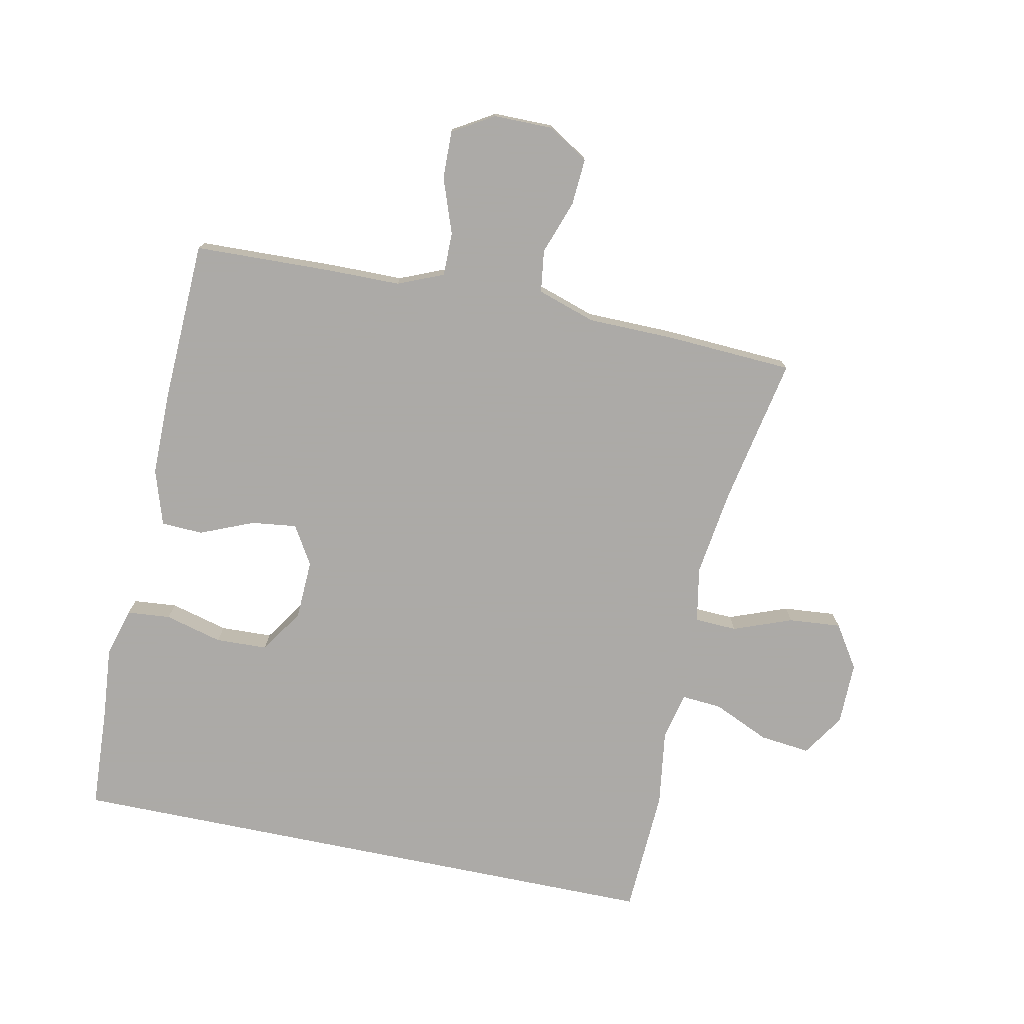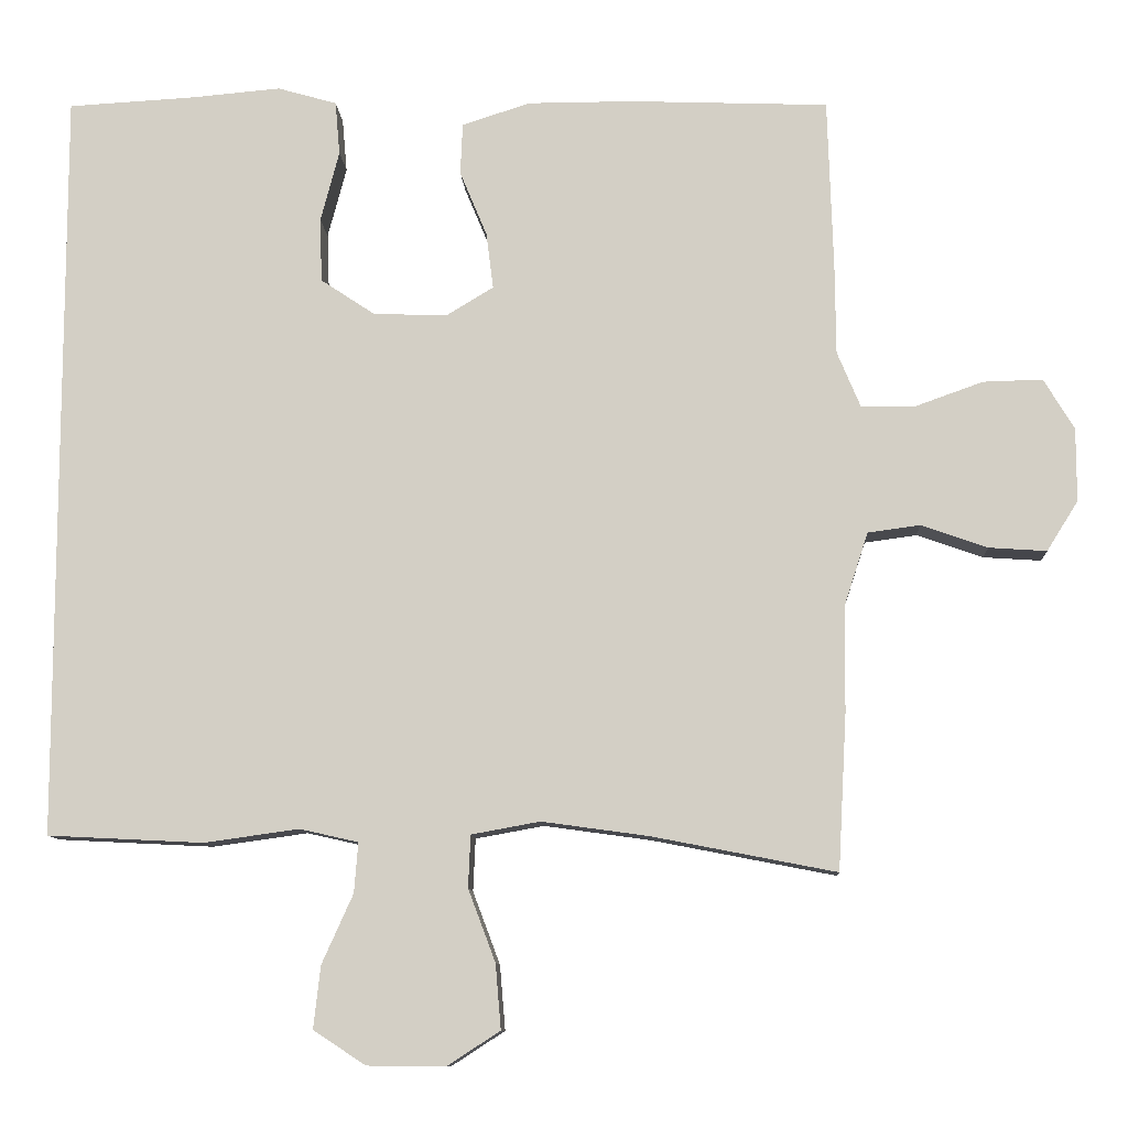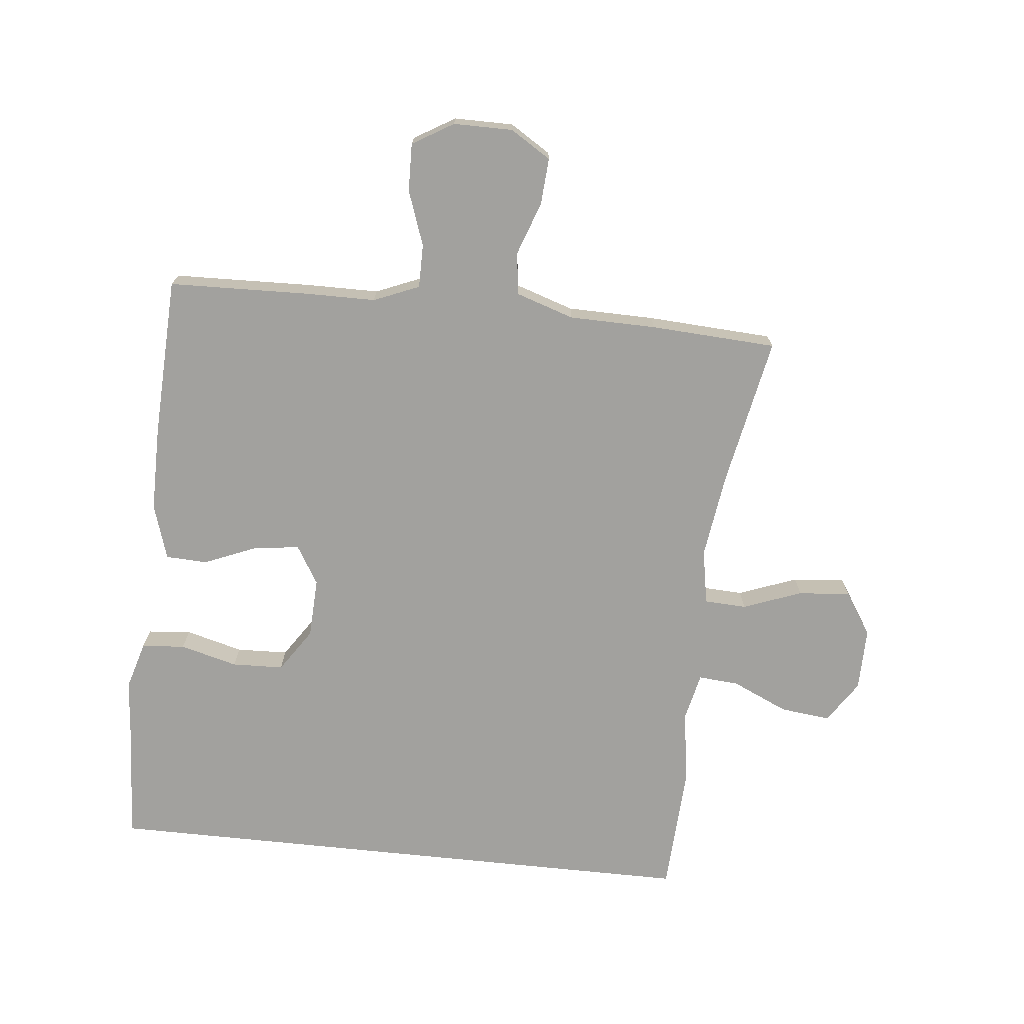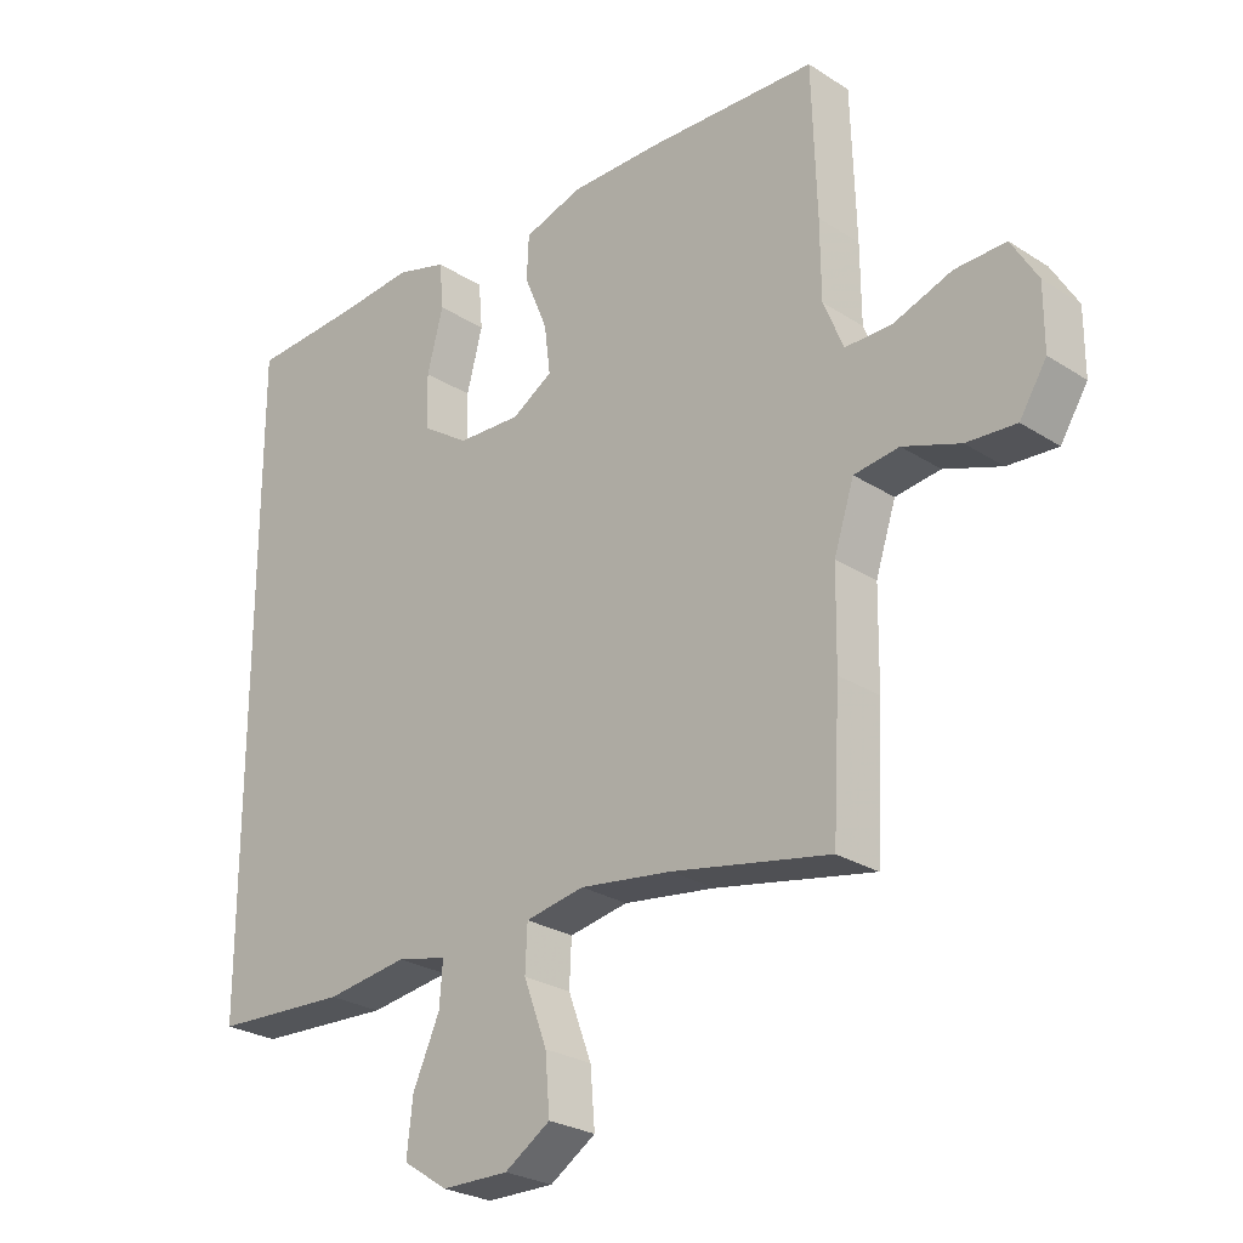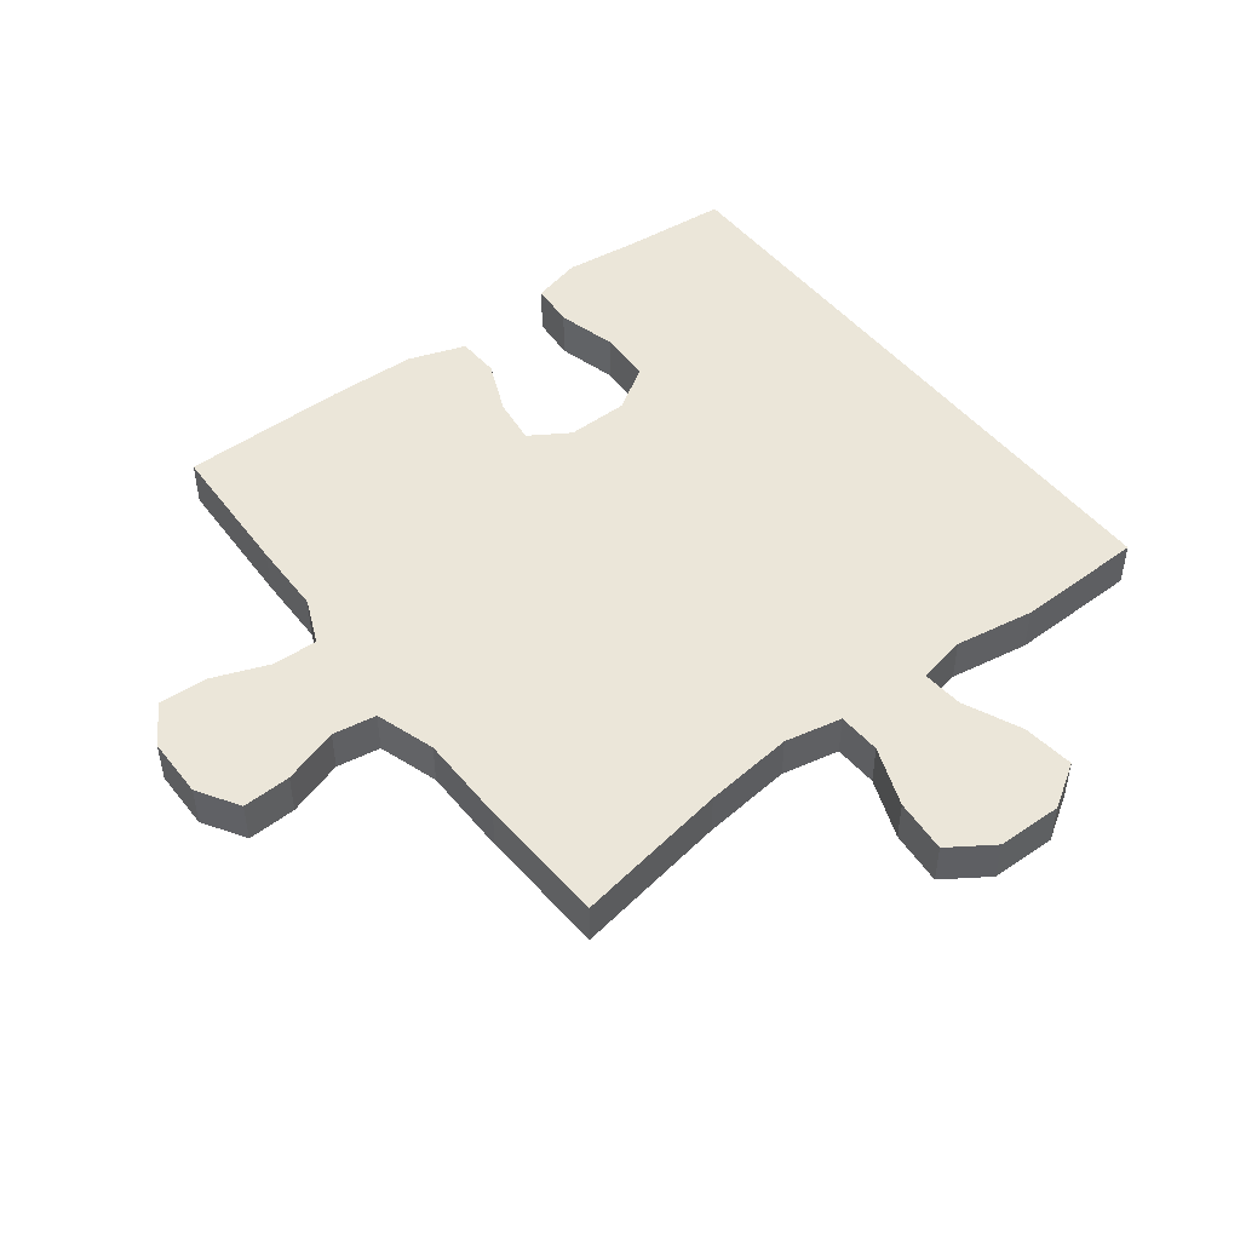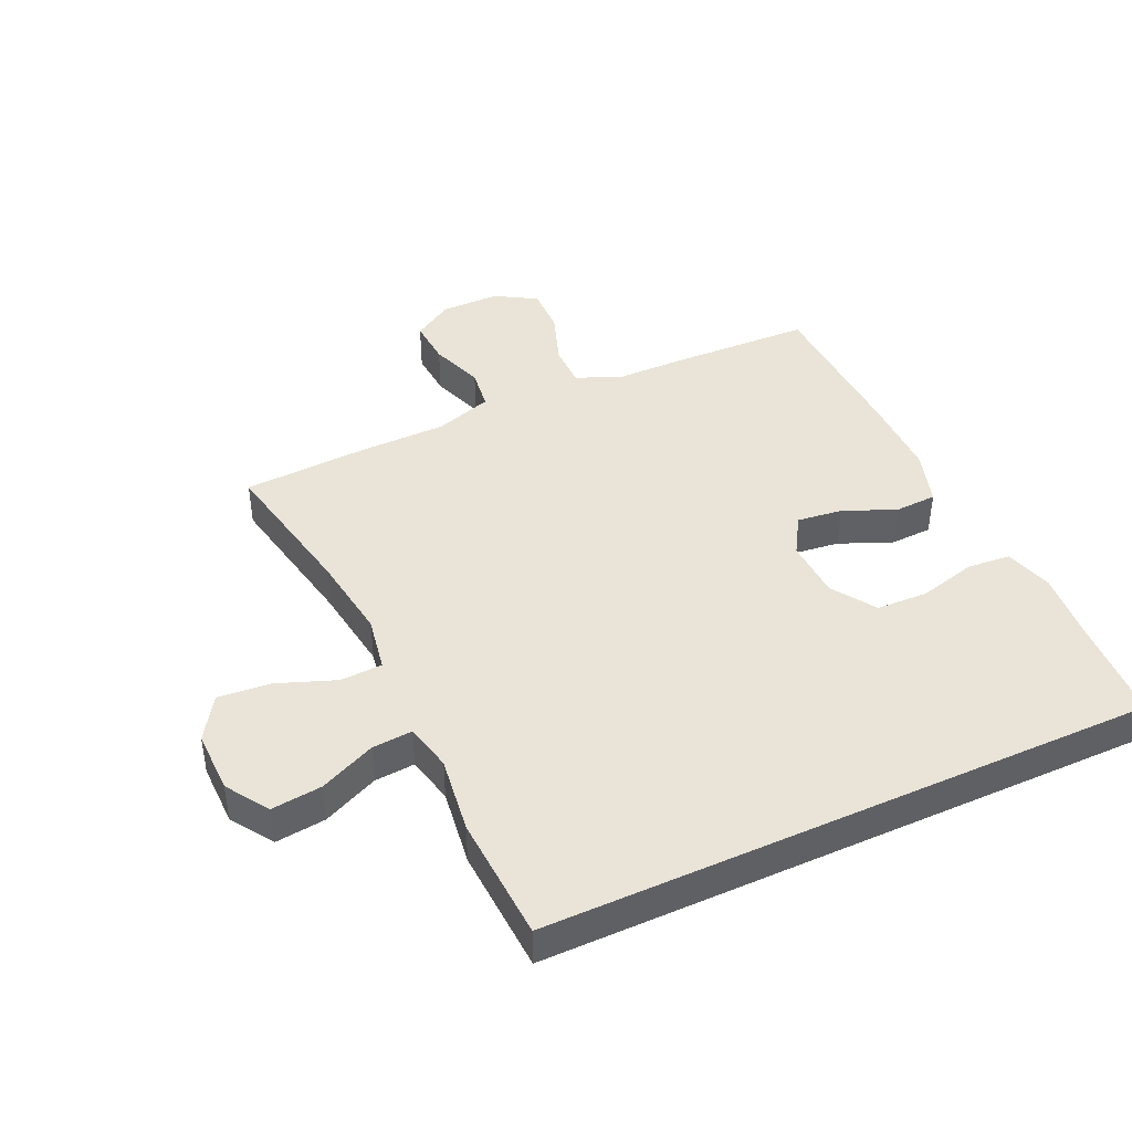
<metadata>
{"format":"obj","ext":"obj","renderer":"f3d","projection":"perspective","resolution":1024,"background":"white","views":[{"elev":-76.0,"azim":78.4,"up":"+Y"},{"elev":-10.0,"azim":3.2,"up":"+Z"},{"elev":-72.1,"azim":84.0,"up":"+Y"},{"elev":-26.2,"azim":44.7,"up":"+Z"},{"elev":47.8,"azim":143.4,"up":"+Y"},{"elev":42.9,"azim":-114.7,"up":"+Y"}]}
</metadata>
<code>
v -0.5 0.07 0.518
v -0.337 0.07 0.527
v -0.222 0.07 0.537
v -0.146 0.07 0.515
v -0.14 0.07 0.446
v -0.164 0.07 0.355
v -0.161 0.07 0.273
v -0.092 0.07 0.227
v 0.003 0.07 0.223
v 0.064 0.07 0.26
v 0.055 0.07 0.332
v 0.02 0.07 0.416
v 0.023 0.07 0.482
v 0.111 0.07 0.51
v 0.245 0.07 0.51
v 0.5 0.07 0.5
v 0.507 0.07 0.28
v 0.508 0.07 0.166
v 0.538 0.07 0.094
v 0.607 0.07 0.094
v 0.694 0.07 0.125
v 0.77 0.07 0.127
v 0.809 0.07 0.062
v 0.809 0.07 -0.032
v 0.769 0.07 -0.096
v 0.695 0.07 -0.091
v 0.61 0.07 -0.061
v 0.543 0.07 -0.07
v 0.513 0.07 -0.162
v 0.511 0.07 -0.3
v 0.5 0.07 -0.5
v 0.264 0.07 -0.454
v 0.127 0.07 -0.435
v 0.039 0.07 -0.451
v 0.036 0.07 -0.518
v 0.071 0.07 -0.611
v 0.078 0.07 -0.694
v 0.01 0.07 -0.738
v -0.09 0.07 -0.737
v -0.157 0.07 -0.693
v -0.148 0.07 -0.613
v -0.108 0.07 -0.524
v -0.103 0.07 -0.46
v -0.178 0.07 -0.443
v -0.3 0.07 -0.46
v -0.5 0.07 -0.45
v -0.5 0 0.518
v -0.337 0 0.527
v -0.222 0 0.537
v -0.146 0 0.515
v -0.14 0 0.446
v -0.164 0 0.355
v -0.161 0 0.273
v -0.092 0 0.227
v 0.003 0 0.223
v 0.064 0 0.26
v 0.055 0 0.332
v 0.02 0 0.416
v 0.023 0 0.482
v 0.111 0 0.51
v 0.245 0 0.51
v 0.5 0 0.5
v 0.507 0 0.28
v 0.508 0 0.166
v 0.538 0 0.094
v 0.607 0 0.094
v 0.694 0 0.125
v 0.77 0 0.127
v 0.809 0 0.062
v 0.809 0 -0.032
v 0.769 0 -0.096
v 0.695 0 -0.091
v 0.61 0 -0.061
v 0.543 0 -0.07
v 0.513 0 -0.162
v 0.511 0 -0.3
v 0.5 0 -0.5
v 0.264 0 -0.454
v 0.127 0 -0.435
v 0.039 0 -0.451
v 0.036 0 -0.518
v 0.071 0 -0.611
v 0.078 0 -0.694
v 0.01 0 -0.738
v -0.09 0 -0.737
v -0.157 0 -0.693
v -0.148 0 -0.613
v -0.108 0 -0.524
v -0.103 0 -0.46
v -0.178 0 -0.443
v -0.3 0 -0.46
v -0.5 0 -0.45
f 46 1 2
f 45 46 2
f 44 45 2
f 43 44 2 3
f 40 41 42
f 39 40 42
f 38 39 42
f 37 38 42
f 36 37 42
f 35 36 42
f 34 35 42 43
f 33 34 43
f 29 30 31 32
f 28 29 32 33
f 25 26 27
f 24 25 27
f 23 24 27
f 22 23 27
f 21 22 27
f 20 21 27
f 19 20 27 28
f 28 33 43
f 19 28 43
f 18 19 43
f 16 17 18
f 15 16 18
f 14 15 18
f 13 14 18
f 12 13 18
f 11 12 18
f 3 4 5 6
f 3 6 7
f 43 3 7
f 10 11 18
f 9 10 18 43
f 8 9 43
f 7 8 43
f 48 47 92
f 48 92 91
f 48 91 90
f 49 48 90 89
f 88 87 86
f 88 86 85
f 88 85 84
f 88 84 83
f 88 83 82
f 88 82 81
f 89 88 81 80
f 89 80 79
f 78 77 76 75
f 79 78 75 74
f 73 72 71
f 73 71 70
f 73 70 69
f 73 69 68
f 73 68 67
f 73 67 66
f 74 73 66 65
f 89 79 74
f 89 74 65
f 89 65 64
f 64 63 62
f 64 62 61
f 64 61 60
f 64 60 59
f 64 59 58
f 64 58 57
f 52 51 50 49
f 53 52 49
f 53 49 89
f 64 57 56
f 89 64 56 55
f 89 55 54
f 89 54 53
f 1 47 48 2
f 2 48 49 3
f 3 49 50 4
f 4 50 51 5
f 5 51 52 6
f 6 52 53 7
f 7 53 54 8
f 8 54 55 9
f 9 55 56 10
f 10 56 57 11
f 11 57 58 12
f 12 58 59 13
f 13 59 60 14
f 14 60 61 15
f 15 61 62 16
f 16 62 63 17
f 17 63 64 18
f 18 64 65 19
f 19 65 66 20
f 20 66 67 21
f 21 67 68 22
f 22 68 69 23
f 23 69 70 24
f 24 70 71 25
f 25 71 72 26
f 26 72 73 27
f 27 73 74 28
f 28 74 75 29
f 29 75 76 30
f 30 76 77 31
f 31 77 78 32
f 32 78 79 33
f 33 79 80 34
f 34 80 81 35
f 35 81 82 36
f 36 82 83 37
f 37 83 84 38
f 38 84 85 39
f 39 85 86 40
f 40 86 87 41
f 41 87 88 42
f 42 88 89 43
f 43 89 90 44
f 44 90 91 45
f 45 91 92 46
f 46 92 47 1

</code>
